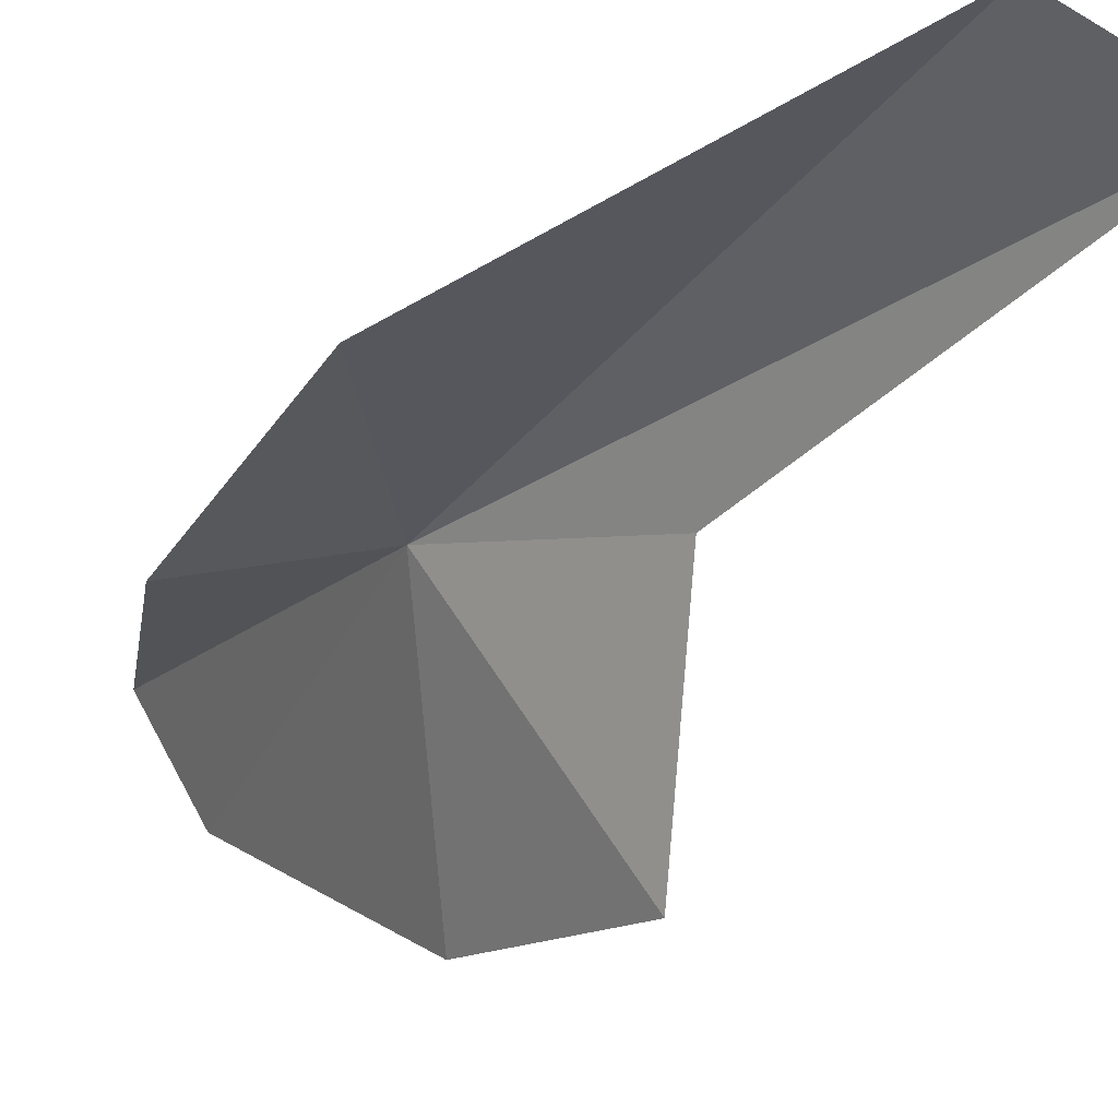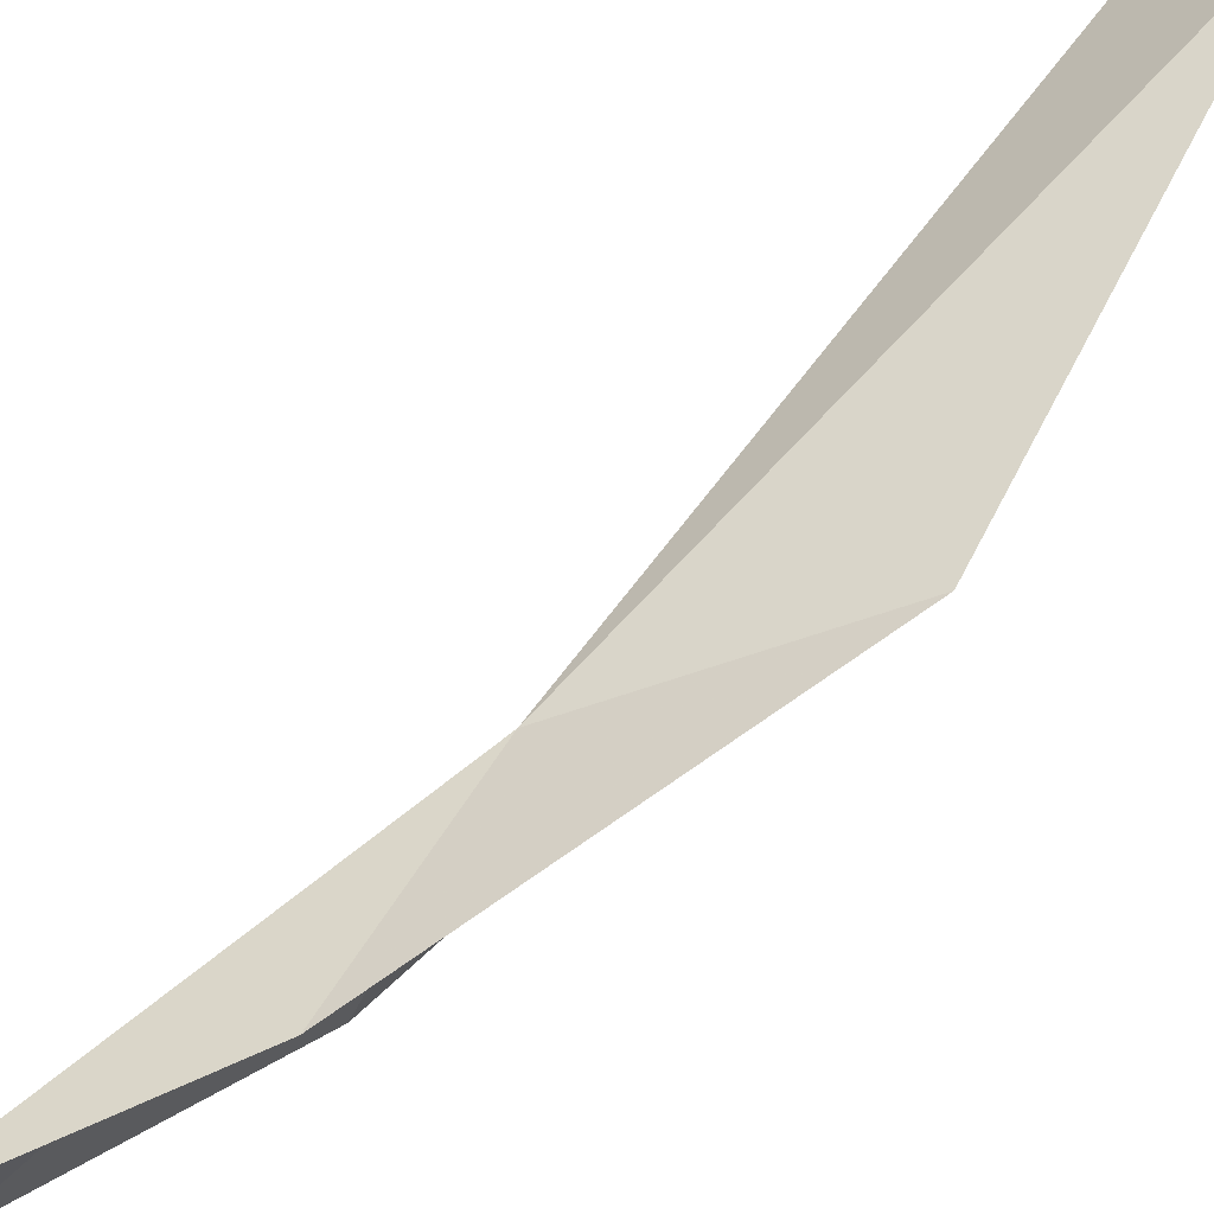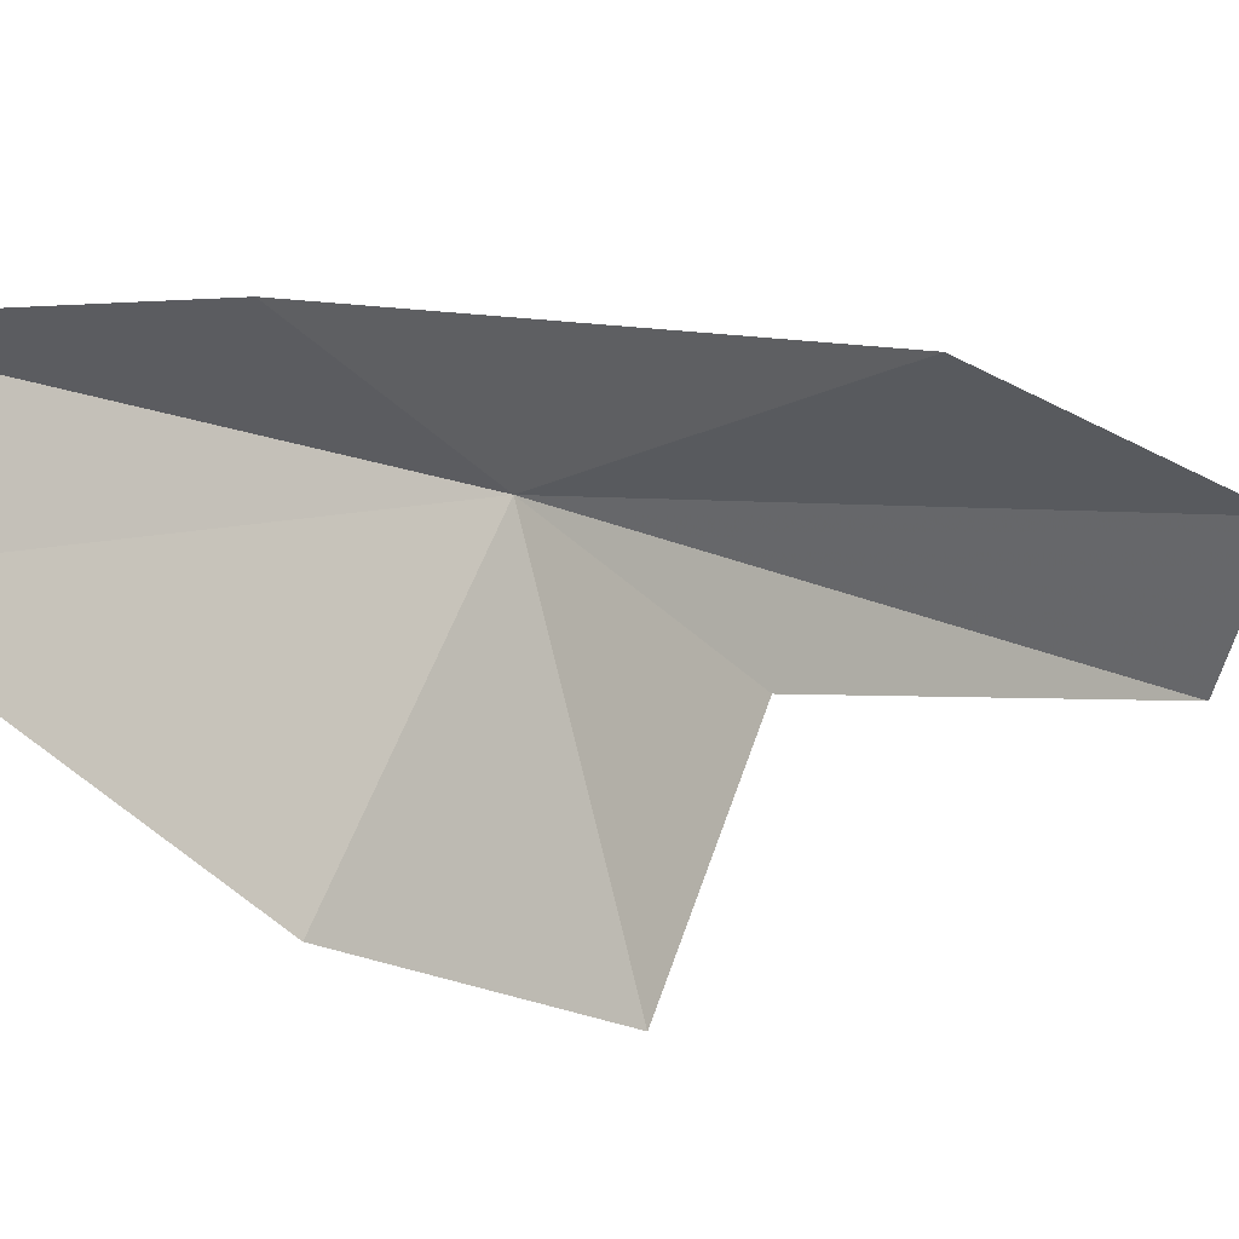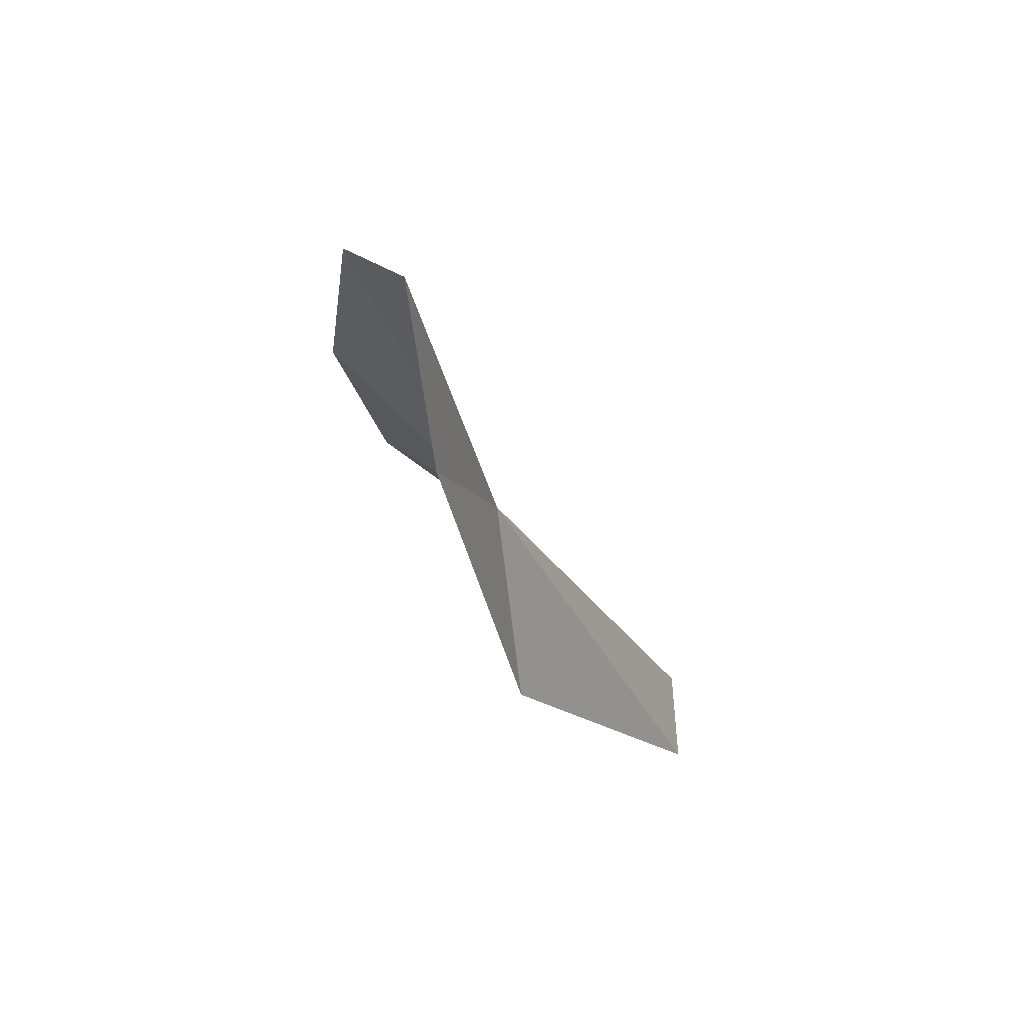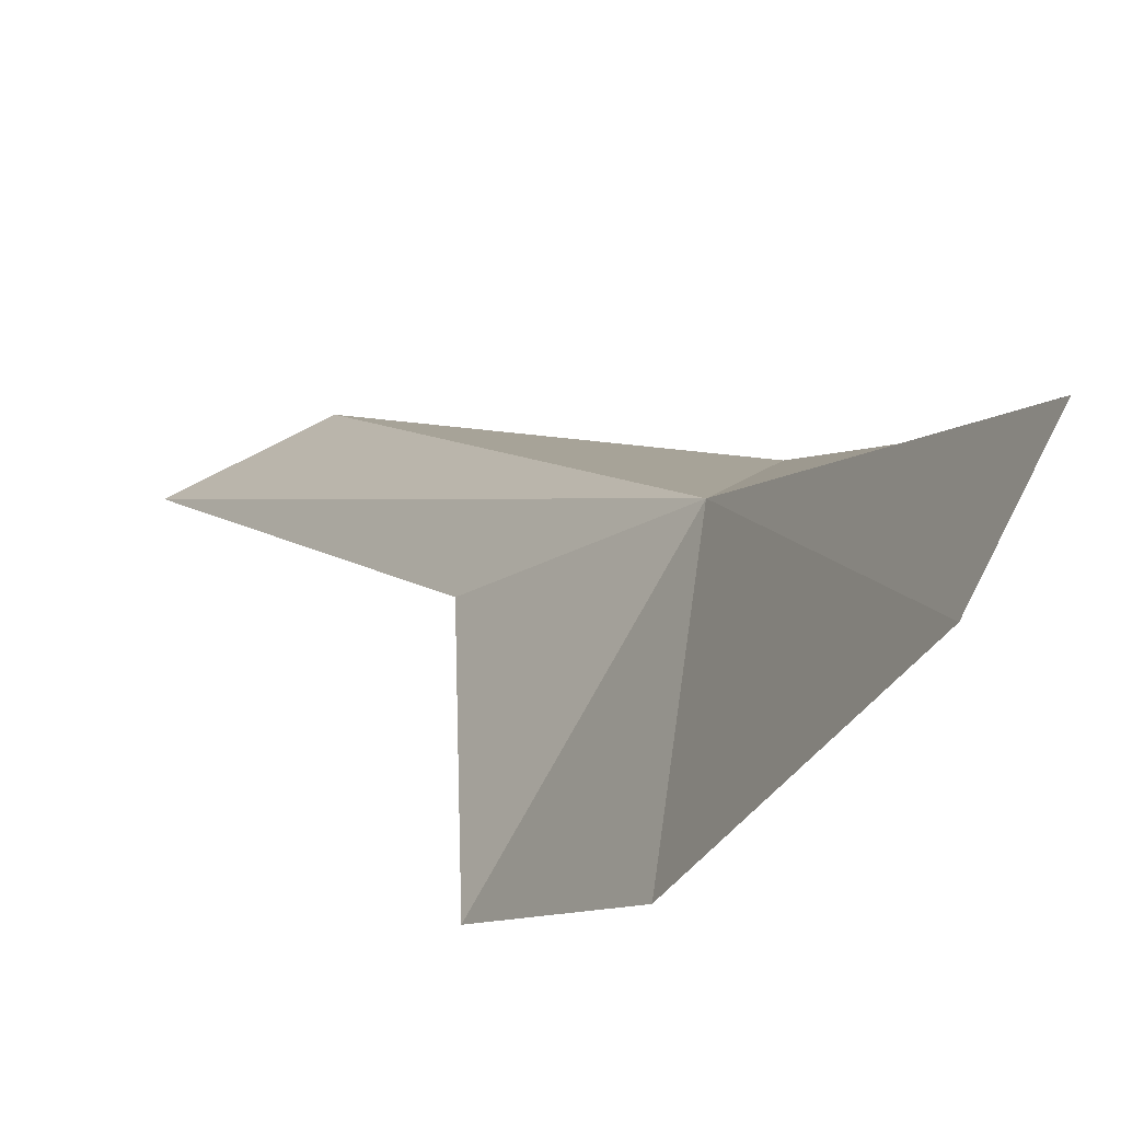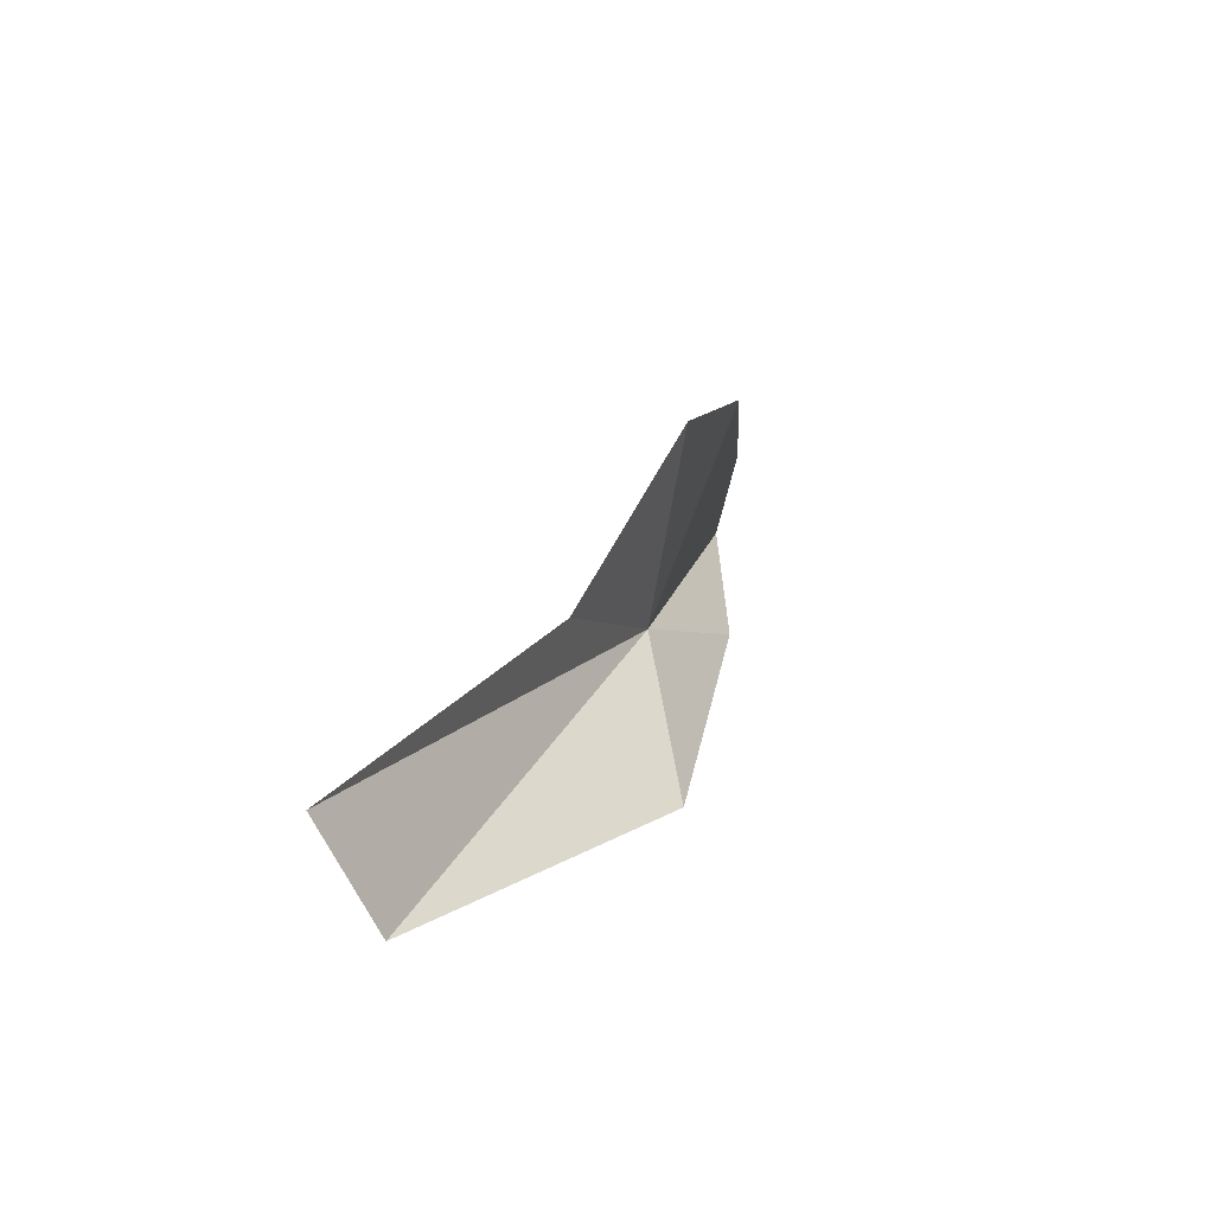
<metadata>
{"format":"obj","ext":"obj","renderer":"f3d","projection":"perspective","resolution":1024,"background":"white","views":[{"elev":-6.2,"azim":-19.6,"up":"+Z"},{"elev":45.9,"azim":-120.8,"up":"+Z"},{"elev":-30.5,"azim":-116.5,"up":"+Z"},{"elev":52.6,"azim":-61.5,"up":"+Y"},{"elev":-15.1,"azim":167.9,"up":"+Z"},{"elev":-74.8,"azim":145.0,"up":"+Y"}]}
</metadata>
<code>
v -0.08986 0.2144 -0.07042
v -0.1072 0.3147 -0.08525
v -0.09673 0.3036 -0.1097
v -0.1146 0.1658 -0.0492
v -0.1181 0.2607 -0.07231
v -0.06399 0.164 -0.07314
v -0.0301 0.06893 -0.03328
v -0.05916 0.07286 -0.01723
v -0.06191 0.1818 -0.1256
v -0.07688 0.235 -0.1312
f 1 3 2
f 1 5 4
f 1 7 6
f 1 9 10
f 1 10 3
f 1 6 9
f 1 4 8
f 1 2 5
f 1 8 7

</code>
